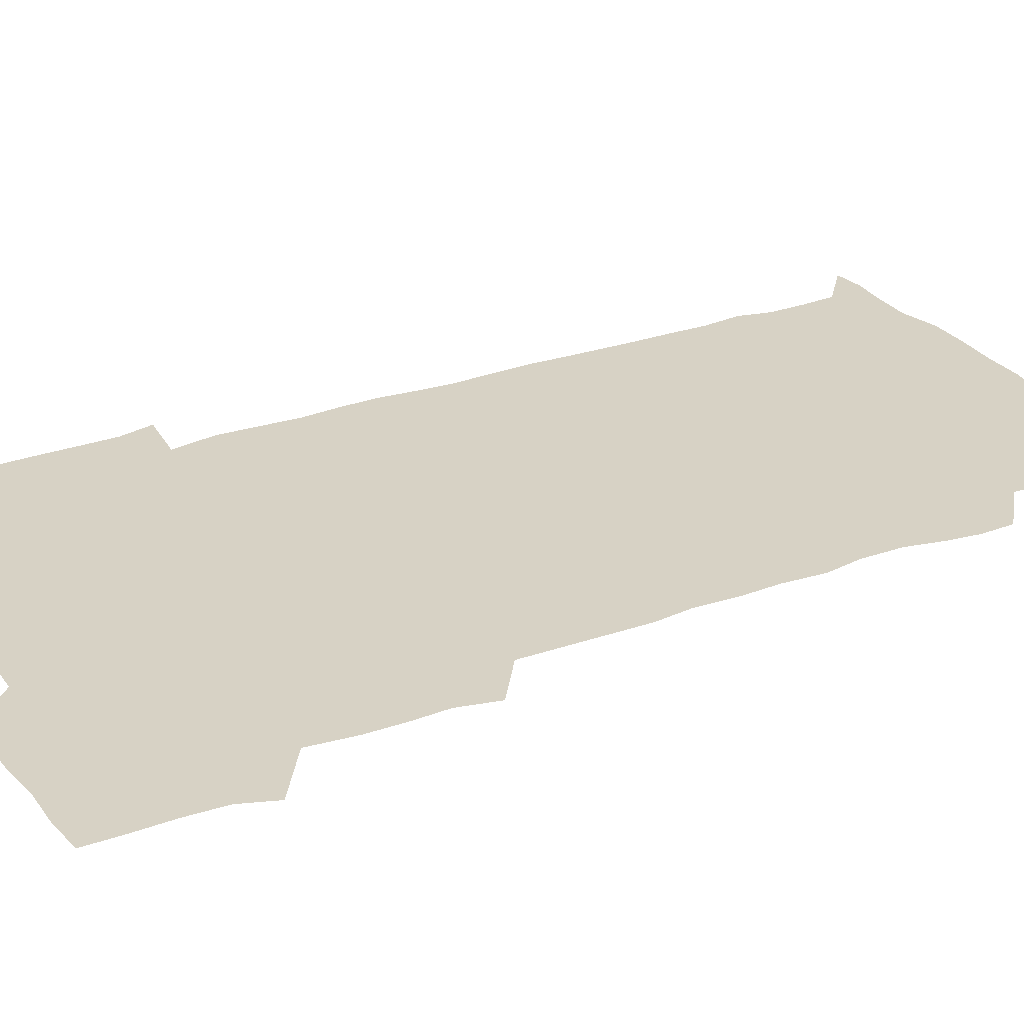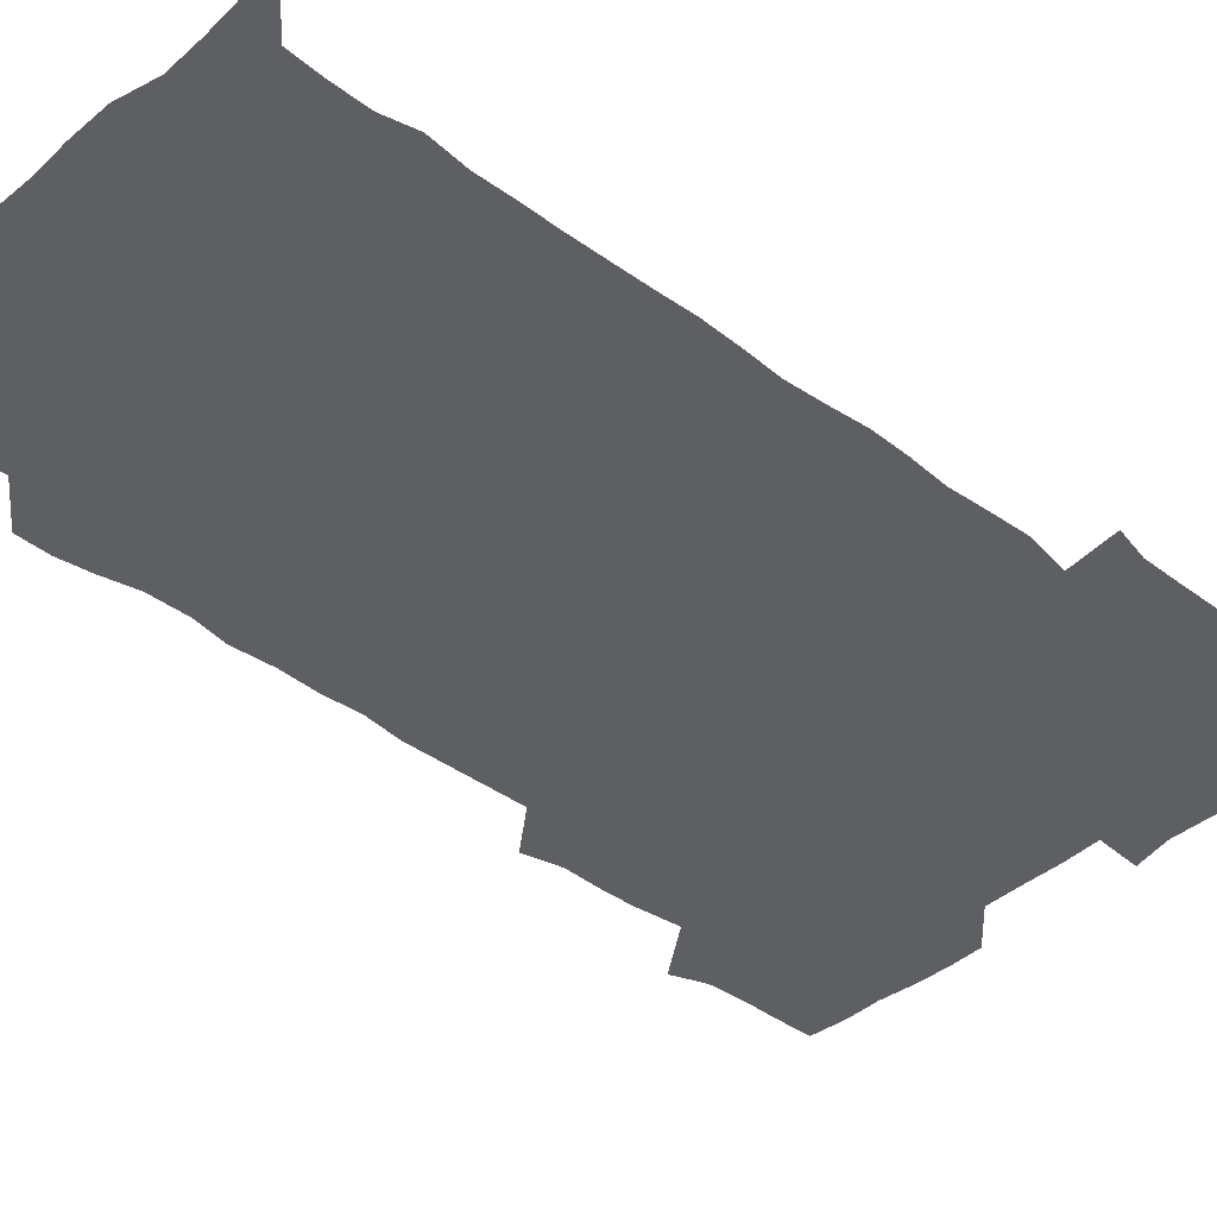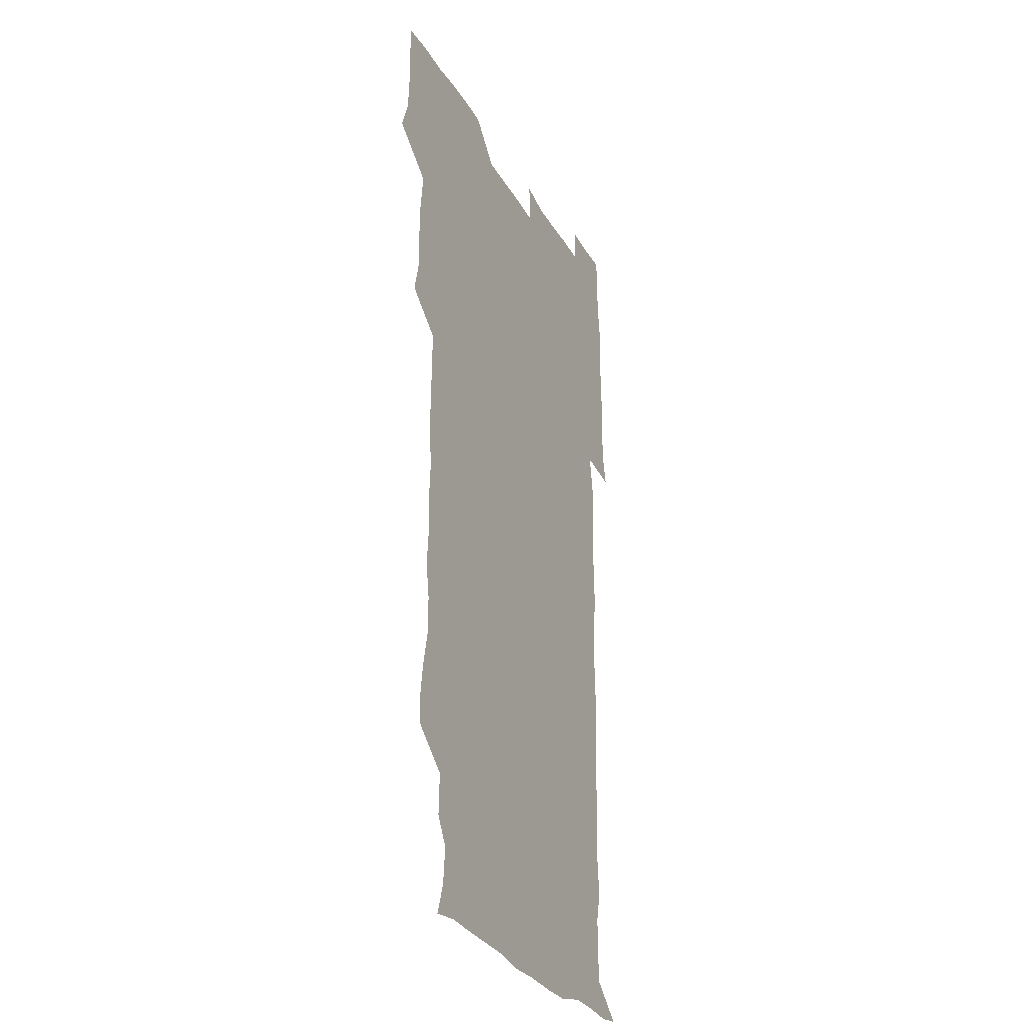
<metadata>
{"format":"obj","ext":"obj","renderer":"f3d","projection":"perspective","resolution":1024,"background":"white","views":[{"elev":27.6,"azim":-119.3,"up":"+Z"},{"elev":-39.8,"azim":46.5,"up":"+Z"},{"elev":-28.7,"azim":-65.6,"up":"+Y"}]}
</metadata>
<code>
v 474.8 526.7 0
v 479.9 540.1 0
v 480.8 555.1 0
v 480.6 570.6 0
v 480.9 585.5 0
v 491.2 448 0
v 494.8 463.4 0
v 494.4 477.7 0
v 494.7 493.2 0
v 496.8 511.2 0
v 497.8 526 0
v 496.7 540.6 0
v 496.9 555 0
v 497.9 569.2 0
v 495.6 586.8 0
v 506.1 249.9 0
v 505.8 263.2 0
v 507.6 275.9 0
v 510.8 290.7 0
v 511.1 307.3 0
v 508.7 321.7 0
v 510 338.4 0
v 509.5 353.7 0
v 510.5 370.7 0
v 508.8 385.6 0
v 509.1 400.9 0
v 509.5 416.9 0
v 509.8 434.3 0
v 509.5 449.7 0
v 511.3 465.3 0
v 509.5 479.5 0
v 511.1 495.5 0
v 511.8 510.8 0
v 512.2 525.6 0
v 510.5 540.7 0
v 513.1 555 0
v 512.1 570.1 0
v 510.9 586.4 0
v 524.3 178.3 0
v 528.8 191.2 0
v 530.2 206.8 0
v 523.7 217.9 0
v 524.3 235.6 0
v 526.6 253.4 0
v 529.4 269.9 0
v 528.8 285.1 0
v 528 299.7 0
v 528.6 314.7 0
v 527.3 329.2 0
v 527.2 344.3 0
v 527 359.3 0
v 527.4 374.9 0
v 527 390 0
v 526.4 404.9 0
v 526 420 0
v 527.2 436.2 0
v 526.4 450.9 0
v 527.3 466.3 0
v 526.1 480.9 0
v 527.8 496.5 0
v 526.6 511.1 0
v 526.5 525.9 0
v 527.3 540.6 0
v 527.3 555.1 0
v 526.4 570.7 0
v 525.4 587.9 0
v 538.1 180 0
v 538.2 189.3 0
v 543.6 211.4 0
v 541.6 225.4 0
v 541.6 240.4 0
v 543.9 257.3 0
v 543.9 272.3 0
v 543.7 287.2 0
v 544 302.5 0
v 543 316.6 0
v 542.3 331.2 0
v 544.4 348.3 0
v 543 361.7 0
v 542.8 376.7 0
v 542.8 391.8 0
v 542 406.4 0
v 542 421.5 0
v 541.3 436.1 0
v 541.9 451.5 0
v 542.1 466.7 0
v 542.1 481.7 0
v 542.1 496.4 0
v 542 511.2 0
v 542.6 525.8 0
v 542.4 540.2 0
v 542.6 554 0
v 540.8 571.1 0
v 539.5 588.2 0
v 550.4 179.4 0
v 554.9 196 0
v 557.8 213.2 0
v 558.4 229 0
v 559.2 244.8 0
v 558.9 259.1 0
v 558.3 273.1 0
v 558.4 288.2 0
v 557.9 302.6 0
v 557.5 317.2 0
v 557.4 332.3 0
v 557.1 346.6 0
v 557.7 362.4 0
v 557.6 377.3 0
v 557.1 391.9 0
v 557.9 407.8 0
v 557.3 422.1 0
v 557.1 436.9 0
v 557 451.8 0
v 557.3 467 0
v 557.4 481.9 0
v 557.2 496.5 0
v 557.1 511.2 0
v 557 525.8 0
v 557.2 540.1 0
v 556.8 554.5 0
v 555.3 570.5 0
v 553.4 587.7 0
v 565.3 178.9 0
v 569.7 196.7 0
v 573.2 215.8 0
v 573.4 230 0
v 573 244.3 0
v 572.9 259 0
v 573 273.8 0
v 572.4 287.9 0
v 572.1 302.5 0
v 572.3 317.9 0
v 572.4 333 0
v 572.4 347.8 0
v 573 363.6 0
v 572.4 377.7 0
v 571.4 391.7 0
v 572.1 407.3 0
v 571.6 421.6 0
v 572.3 437.7 0
v 571.9 452.1 0
v 571.8 466.8 0
v 571.7 481.6 0
v 571.6 496.3 0
v 571.8 511.1 0
v 571.9 525.7 0
v 572 540 0
v 571.2 555.2 0
v 569.3 571.5 0
v 582.3 178.4 0
v 584.2 192.1 0
v 586.4 214.5 0
v 587.5 230.6 0
v 587.5 245 0
v 586.8 257.9 0
v 587.2 273.8 0
v 586.8 287.9 0
v 586.7 302.8 0
v 587 318.7 0
v 586.8 332.8 0
v 586.4 345.8 0
v 587 363.7 0
v 587.3 378.6 0
v 586.6 392.4 0
v 586.5 407.1 0
v 585.7 420.9 0
v 586.6 437.4 0
v 586.6 452.1 0
v 586.5 466.8 0
v 586.5 481.6 0
v 586.6 496.5 0
v 586.7 511.2 0
v 586.5 525.8 0
v 586.5 540.2 0
v 586.1 555.2 0
v 585 571.3 0
v 597.6 176.2 0
v 600.4 195.5 0
v 601 214 0
v 601.5 230.5 0
v 601.5 244.6 0
v 601 257.4 0
v 601.4 274 0
v 601.4 287.9 0
v 601.4 303.4 0
v 601.3 317.5 0
v 601.2 332.1 0
v 601.6 347.3 0
v 601.3 362.1 0
v 601.3 378.7 0
v 601.3 392.7 0
v 601.2 407.4 0
v 601.1 422 0
v 601.2 436.9 0
v 601.3 452.4 0
v 601.4 467.2 0
v 601.2 481.7 0
v 601.3 496.7 0
v 601.5 511.3 0
v 601.3 525.8 0
v 601.1 540.8 0
v 601.1 555.4 0
v 600.6 571.3 0
v 614.2 176.5 0
v 615.8 197.3 0
v 615.9 212.7 0
v 615.6 229.7 0
v 615.6 245 0
v 615.8 259 0
v 615.9 273 0
v 616 288.7 0
v 615.8 303.2 0
v 615.6 318.4 0
v 615.7 330.7 0
v 616.1 348.7 0
v 615.9 363 0
v 616 377.2 0
v 615.9 392.8 0
v 615.8 407.2 0
v 615.8 422.6 0
v 615.8 436.9 0
v 615.8 452.7 0
v 615.9 467.1 0
v 615.8 481.7 0
v 615.9 496.5 0
v 615.9 511.3 0
v 616 525.9 0
v 616.1 540.3 0
v 616.1 555.4 0
v 616.4 570.4 0
v 615.2 588.9 0
v 630.9 175.8 0
v 630.5 197.3 0
v 630.6 214.4 0
v 630.3 229.1 0
v 630.1 243.7 0
v 630.1 258.2 0
v 630.8 271.7 0
v 630.1 289.4 0
v 630.2 303.7 0
v 630.3 317.7 0
v 630.6 333.9 0
v 630.4 348.8 0
v 630.4 363.2 0
v 630.5 377.6 0
v 630.3 392.8 0
v 630.4 407.5 0
v 630.6 422.1 0
v 630.4 437.3 0
v 630.4 452.2 0
v 630.3 467.1 0
v 630.3 481.8 0
v 630.8 496.3 0
v 630.4 511.4 0
v 630.7 526 0
v 630.7 540.5 0
v 630.8 555.2 0
v 630.7 570.8 0
v 630.7 585.4 0
v 647.3 175.8 0
v 645.5 196 0
v 644.6 214.3 0
v 644.4 229.6 0
v 644.9 242.8 0
v 645.7 255.7 0
v 645 272.7 0
v 644.9 287.8 0
v 644.5 303.4 0
v 645.2 316.8 0
v 644.7 333.7 0
v 644.8 348.3 0
v 644.7 363.2 0
v 644.9 377.6 0
v 645.2 392.2 0
v 645.1 407.3 0
v 644.9 422.4 0
v 645.2 437 0
v 645.2 452 0
v 645 467 0
v 645.2 481.7 0
v 645.2 496.6 0
v 645.6 511.2 0
v 645.1 526.2 0
v 645.2 540.7 0
v 645.4 555.5 0
v 645.5 571.3 0
v 645.7 585.5 0
v 662.9 179.6 0
v 660.7 195.9 0
v 659 213.4 0
v 658.8 228.4 0
v 659.2 242.6 0
v 659.1 258.2 0
v 659.9 271.6 0
v 659.2 287.7 0
v 659.6 302 0
v 659.1 318 0
v 659.8 332.1 0
v 659.9 346.8 0
v 659.6 362.1 0
v 659.1 377.6 0
v 659.8 392 0
v 659.7 407 0
v 659.6 422.1 0
v 659.7 437 0
v 659.7 452.1 0
v 659.8 467 0
v 659.8 481.8 0
v 659.2 496.9 0
v 659.8 511.4 0
v 659.8 526.2 0
v 660.2 540.9 0
v 660.2 555.7 0
v 660.4 570.7 0
v 660.6 585.9 0
v 678.3 179.3 0
v 676.6 193.1 0
v 674.3 210.1 0
v 673.9 225.7 0
v 674.4 240.4 0
v 674.2 255.5 0
v 674.5 270.3 0
v 674 285.8 0
v 674.3 300.7 0
v 673.7 316.5 0
v 674.1 331.1 0
v 674.4 345.9 0
v 674.1 361.2 0
v 674.9 375.8 0
v 676.4 390.1 0
v 674.9 406 0
v 675.5 420.7 0
v 674.9 436.4 0
v 675.4 451.5 0
v 674.9 467 0
v 674.9 481.6 0
v 674.7 496.5 0
v 674 511.5 0
v 675.1 526.1 0
v 674.1 541.4 0
v 674.6 555.7 0
v 675 570.1 0
v 675.5 585.5 0
v 675.9 600.7 0
v 692.9 178.3 0
v 688.8 194.1 0
v 688.1 207.9 0
v 688.1 222.7 0
v 691.2 235.5 0
v 689.6 251.5 0
v 690.1 266.2 0
v 690.2 281.3 0
v 690.7 296.3 0
v 691.2 311.3 0
v 691.9 326.1 0
v 691.5 341.5 0
v 690.7 357.8 0
v 691.9 372.9 0
v 693.3 387.4 0
v 693 402.5 0
v 692 418.4 0
v 693 433.9 0
v 693.8 449.9 0
v 690.8 467.5 0
v 691.1 480.7 0
v 692 495 0
v 690.3 510.7 0
v 690.9 525.4 0
v 689.8 540.8 0
v 689.4 555.7 0
v 689.2 570.1 0
v 690.3 585 0
v 691 600.2 0
v 705.3 179.8 0
v 712.2 465.3 0
v 709.1 479 0
v 709.1 493.2 0
v 709.3 508.2 0
v 709.1 523.3 0
v 707.8 539.2 0
v 709.2 554.5 0
v 707.2 570.2 0
v 706.6 585.4 0
v 706.5 600.5 0
f 10 11 1
f 1 11 2
f 11 12 2
f 2 12 3
f 12 13 3
f 3 13 4
f 13 14 4
f 4 14 5
f 14 15 5
f 28 29 6
f 6 29 7
f 29 30 7
f 7 30 8
f 30 31 8
f 8 31 9
f 31 32 9
f 9 32 10
f 32 33 10
f 10 33 11
f 33 34 11
f 11 34 12
f 34 35 12
f 12 35 13
f 35 36 13
f 13 36 14
f 36 37 14
f 14 37 15
f 37 38 15
f 43 44 16
f 16 44 17
f 44 45 17
f 17 45 18
f 45 46 18
f 18 46 19
f 46 47 19
f 19 47 20
f 47 48 20
f 20 48 21
f 48 49 21
f 21 49 22
f 49 50 22
f 22 50 23
f 50 51 23
f 23 51 24
f 51 52 24
f 24 52 25
f 52 53 25
f 25 53 26
f 53 54 26
f 26 54 27
f 54 55 27
f 27 55 28
f 55 56 28
f 28 56 29
f 56 57 29
f 29 57 30
f 57 58 30
f 30 58 31
f 58 59 31
f 31 59 32
f 59 60 32
f 32 60 33
f 60 61 33
f 33 61 34
f 61 62 34
f 34 62 35
f 62 63 35
f 35 63 36
f 63 64 36
f 36 64 37
f 64 65 37
f 37 65 38
f 65 66 38
f 39 67 40
f 67 68 40
f 40 68 41
f 68 69 41
f 41 69 42
f 69 70 42
f 42 70 43
f 70 71 43
f 43 71 44
f 71 72 44
f 44 72 45
f 72 73 45
f 45 73 46
f 73 74 46
f 46 74 47
f 74 75 47
f 47 75 48
f 75 76 48
f 48 76 49
f 76 77 49
f 49 77 50
f 77 78 50
f 50 78 51
f 78 79 51
f 51 79 52
f 79 80 52
f 52 80 53
f 80 81 53
f 53 81 54
f 81 82 54
f 54 82 55
f 82 83 55
f 55 83 56
f 83 84 56
f 56 84 57
f 84 85 57
f 57 85 58
f 85 86 58
f 58 86 59
f 86 87 59
f 59 87 60
f 87 88 60
f 60 88 61
f 88 89 61
f 61 89 62
f 89 90 62
f 62 90 63
f 90 91 63
f 63 91 64
f 91 92 64
f 64 92 65
f 92 93 65
f 65 93 66
f 93 94 66
f 67 95 68
f 95 96 68
f 68 96 69
f 96 97 69
f 69 97 70
f 97 98 70
f 70 98 71
f 98 99 71
f 71 99 72
f 99 100 72
f 72 100 73
f 100 101 73
f 73 101 74
f 101 102 74
f 74 102 75
f 102 103 75
f 75 103 76
f 103 104 76
f 76 104 77
f 104 105 77
f 77 105 78
f 105 106 78
f 78 106 79
f 106 107 79
f 79 107 80
f 107 108 80
f 80 108 81
f 108 109 81
f 81 109 82
f 109 110 82
f 82 110 83
f 110 111 83
f 83 111 84
f 111 112 84
f 84 112 85
f 112 113 85
f 85 113 86
f 113 114 86
f 86 114 87
f 114 115 87
f 87 115 88
f 115 116 88
f 88 116 89
f 116 117 89
f 89 117 90
f 117 118 90
f 90 118 91
f 118 119 91
f 91 119 92
f 119 120 92
f 92 120 93
f 120 121 93
f 93 121 94
f 121 122 94
f 95 123 96
f 123 124 96
f 96 124 97
f 124 125 97
f 97 125 98
f 125 126 98
f 98 126 99
f 126 127 99
f 99 127 100
f 127 128 100
f 100 128 101
f 128 129 101
f 101 129 102
f 129 130 102
f 102 130 103
f 130 131 103
f 103 131 104
f 131 132 104
f 104 132 105
f 132 133 105
f 105 133 106
f 133 134 106
f 106 134 107
f 134 135 107
f 107 135 108
f 135 136 108
f 108 136 109
f 136 137 109
f 109 137 110
f 137 138 110
f 110 138 111
f 138 139 111
f 111 139 112
f 139 140 112
f 112 140 113
f 140 141 113
f 113 141 114
f 141 142 114
f 114 142 115
f 142 143 115
f 115 143 116
f 143 144 116
f 116 144 117
f 144 145 117
f 117 145 118
f 145 146 118
f 118 146 119
f 146 147 119
f 119 147 120
f 147 148 120
f 120 148 121
f 148 149 121
f 121 149 122
f 123 150 124
f 150 151 124
f 124 151 125
f 151 152 125
f 125 152 126
f 152 153 126
f 126 153 127
f 153 154 127
f 127 154 128
f 154 155 128
f 128 155 129
f 155 156 129
f 129 156 130
f 156 157 130
f 130 157 131
f 157 158 131
f 131 158 132
f 158 159 132
f 132 159 133
f 159 160 133
f 133 160 134
f 160 161 134
f 134 161 135
f 161 162 135
f 135 162 136
f 162 163 136
f 136 163 137
f 163 164 137
f 137 164 138
f 164 165 138
f 138 165 139
f 165 166 139
f 139 166 140
f 166 167 140
f 140 167 141
f 167 168 141
f 141 168 142
f 168 169 142
f 142 169 143
f 169 170 143
f 143 170 144
f 170 171 144
f 144 171 145
f 171 172 145
f 145 172 146
f 172 173 146
f 146 173 147
f 173 174 147
f 147 174 148
f 174 175 148
f 148 175 149
f 175 176 149
f 150 177 151
f 177 178 151
f 151 178 152
f 178 179 152
f 152 179 153
f 179 180 153
f 153 180 154
f 180 181 154
f 154 181 155
f 181 182 155
f 155 182 156
f 182 183 156
f 156 183 157
f 183 184 157
f 157 184 158
f 184 185 158
f 158 185 159
f 185 186 159
f 159 186 160
f 186 187 160
f 160 187 161
f 187 188 161
f 161 188 162
f 188 189 162
f 162 189 163
f 189 190 163
f 163 190 164
f 190 191 164
f 164 191 165
f 191 192 165
f 165 192 166
f 192 193 166
f 166 193 167
f 193 194 167
f 167 194 168
f 194 195 168
f 168 195 169
f 195 196 169
f 169 196 170
f 196 197 170
f 170 197 171
f 197 198 171
f 171 198 172
f 198 199 172
f 172 199 173
f 199 200 173
f 173 200 174
f 200 201 174
f 174 201 175
f 201 202 175
f 175 202 176
f 202 203 176
f 177 204 178
f 204 205 178
f 178 205 179
f 205 206 179
f 179 206 180
f 206 207 180
f 180 207 181
f 207 208 181
f 181 208 182
f 208 209 182
f 182 209 183
f 209 210 183
f 183 210 184
f 210 211 184
f 184 211 185
f 211 212 185
f 185 212 186
f 212 213 186
f 186 213 187
f 213 214 187
f 187 214 188
f 214 215 188
f 188 215 189
f 215 216 189
f 189 216 190
f 216 217 190
f 190 217 191
f 217 218 191
f 191 218 192
f 218 219 192
f 192 219 193
f 219 220 193
f 193 220 194
f 220 221 194
f 194 221 195
f 221 222 195
f 195 222 196
f 222 223 196
f 196 223 197
f 223 224 197
f 197 224 198
f 224 225 198
f 198 225 199
f 225 226 199
f 199 226 200
f 226 227 200
f 200 227 201
f 227 228 201
f 201 228 202
f 228 229 202
f 202 229 203
f 229 230 203
f 204 232 205
f 232 233 205
f 205 233 206
f 233 234 206
f 206 234 207
f 234 235 207
f 207 235 208
f 235 236 208
f 208 236 209
f 236 237 209
f 209 237 210
f 237 238 210
f 210 238 211
f 238 239 211
f 211 239 212
f 239 240 212
f 212 240 213
f 240 241 213
f 213 241 214
f 241 242 214
f 214 242 215
f 242 243 215
f 215 243 216
f 243 244 216
f 216 244 217
f 244 245 217
f 217 245 218
f 245 246 218
f 218 246 219
f 246 247 219
f 219 247 220
f 247 248 220
f 220 248 221
f 248 249 221
f 221 249 222
f 249 250 222
f 222 250 223
f 250 251 223
f 223 251 224
f 251 252 224
f 224 252 225
f 252 253 225
f 225 253 226
f 253 254 226
f 226 254 227
f 254 255 227
f 227 255 228
f 255 256 228
f 228 256 229
f 256 257 229
f 229 257 230
f 257 258 230
f 230 258 231
f 258 259 231
f 232 260 233
f 260 261 233
f 233 261 234
f 261 262 234
f 234 262 235
f 262 263 235
f 235 263 236
f 263 264 236
f 236 264 237
f 264 265 237
f 237 265 238
f 265 266 238
f 238 266 239
f 266 267 239
f 239 267 240
f 267 268 240
f 240 268 241
f 268 269 241
f 241 269 242
f 269 270 242
f 242 270 243
f 270 271 243
f 243 271 244
f 271 272 244
f 244 272 245
f 272 273 245
f 245 273 246
f 273 274 246
f 246 274 247
f 274 275 247
f 247 275 248
f 275 276 248
f 248 276 249
f 276 277 249
f 249 277 250
f 277 278 250
f 250 278 251
f 278 279 251
f 251 279 252
f 279 280 252
f 252 280 253
f 280 281 253
f 253 281 254
f 281 282 254
f 254 282 255
f 282 283 255
f 255 283 256
f 283 284 256
f 256 284 257
f 284 285 257
f 257 285 258
f 285 286 258
f 258 286 259
f 286 287 259
f 260 288 261
f 288 289 261
f 261 289 262
f 289 290 262
f 262 290 263
f 290 291 263
f 263 291 264
f 291 292 264
f 264 292 265
f 292 293 265
f 265 293 266
f 293 294 266
f 266 294 267
f 294 295 267
f 267 295 268
f 295 296 268
f 268 296 269
f 296 297 269
f 269 297 270
f 297 298 270
f 270 298 271
f 298 299 271
f 271 299 272
f 299 300 272
f 272 300 273
f 300 301 273
f 273 301 274
f 301 302 274
f 274 302 275
f 302 303 275
f 275 303 276
f 303 304 276
f 276 304 277
f 304 305 277
f 277 305 278
f 305 306 278
f 278 306 279
f 306 307 279
f 279 307 280
f 307 308 280
f 280 308 281
f 308 309 281
f 281 309 282
f 309 310 282
f 282 310 283
f 310 311 283
f 283 311 284
f 311 312 284
f 284 312 285
f 312 313 285
f 285 313 286
f 313 314 286
f 286 314 287
f 314 315 287
f 288 316 289
f 316 317 289
f 289 317 290
f 317 318 290
f 290 318 291
f 318 319 291
f 291 319 292
f 319 320 292
f 292 320 293
f 320 321 293
f 293 321 294
f 321 322 294
f 294 322 295
f 322 323 295
f 295 323 296
f 323 324 296
f 296 324 297
f 324 325 297
f 297 325 298
f 325 326 298
f 298 326 299
f 326 327 299
f 299 327 300
f 327 328 300
f 300 328 301
f 328 329 301
f 301 329 302
f 329 330 302
f 302 330 303
f 330 331 303
f 303 331 304
f 331 332 304
f 304 332 305
f 332 333 305
f 305 333 306
f 333 334 306
f 306 334 307
f 334 335 307
f 307 335 308
f 335 336 308
f 308 336 309
f 336 337 309
f 309 337 310
f 337 338 310
f 310 338 311
f 338 339 311
f 311 339 312
f 339 340 312
f 312 340 313
f 340 341 313
f 313 341 314
f 341 342 314
f 314 342 315
f 342 343 315
f 316 345 317
f 345 346 317
f 317 346 318
f 346 347 318
f 318 347 319
f 347 348 319
f 319 348 320
f 348 349 320
f 320 349 321
f 349 350 321
f 321 350 322
f 350 351 322
f 322 351 323
f 351 352 323
f 323 352 324
f 352 353 324
f 324 353 325
f 353 354 325
f 325 354 326
f 354 355 326
f 326 355 327
f 355 356 327
f 327 356 328
f 356 357 328
f 328 357 329
f 357 358 329
f 329 358 330
f 358 359 330
f 330 359 331
f 359 360 331
f 331 360 332
f 360 361 332
f 332 361 333
f 361 362 333
f 333 362 334
f 362 363 334
f 334 363 335
f 363 364 335
f 335 364 336
f 364 365 336
f 336 365 337
f 365 366 337
f 337 366 338
f 366 367 338
f 338 367 339
f 367 368 339
f 339 368 340
f 368 369 340
f 340 369 341
f 369 370 341
f 341 370 342
f 370 371 342
f 342 371 343
f 371 372 343
f 343 372 344
f 372 373 344
f 345 374 346
f 364 375 365
f 375 376 365
f 365 376 366
f 376 377 366
f 366 377 367
f 377 378 367
f 367 378 368
f 378 379 368
f 368 379 369
f 379 380 369
f 369 380 370
f 380 381 370
f 370 381 371
f 381 382 371
f 371 382 372
f 382 383 372
f 372 383 373
f 383 384 373

</code>
